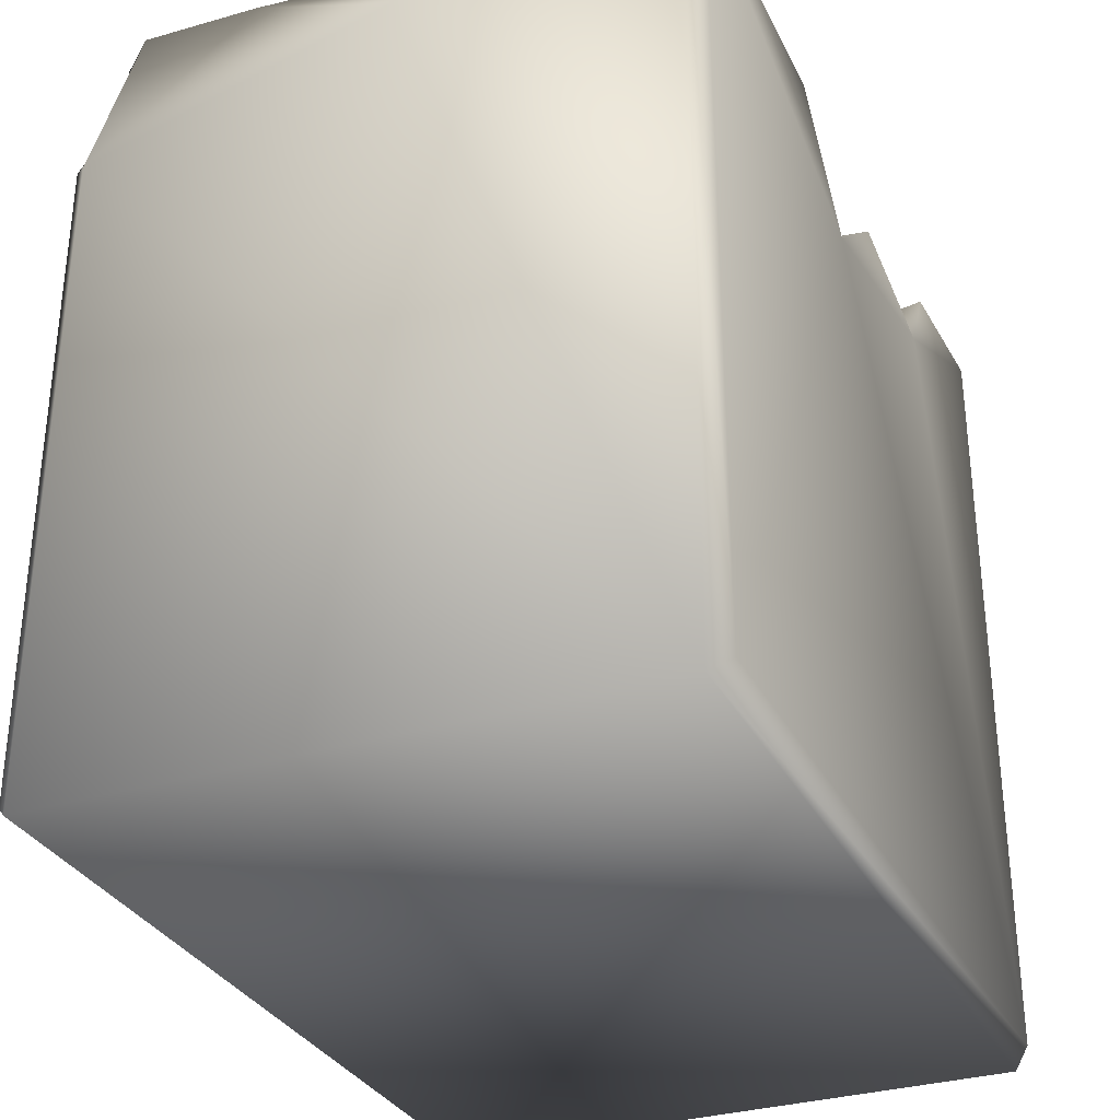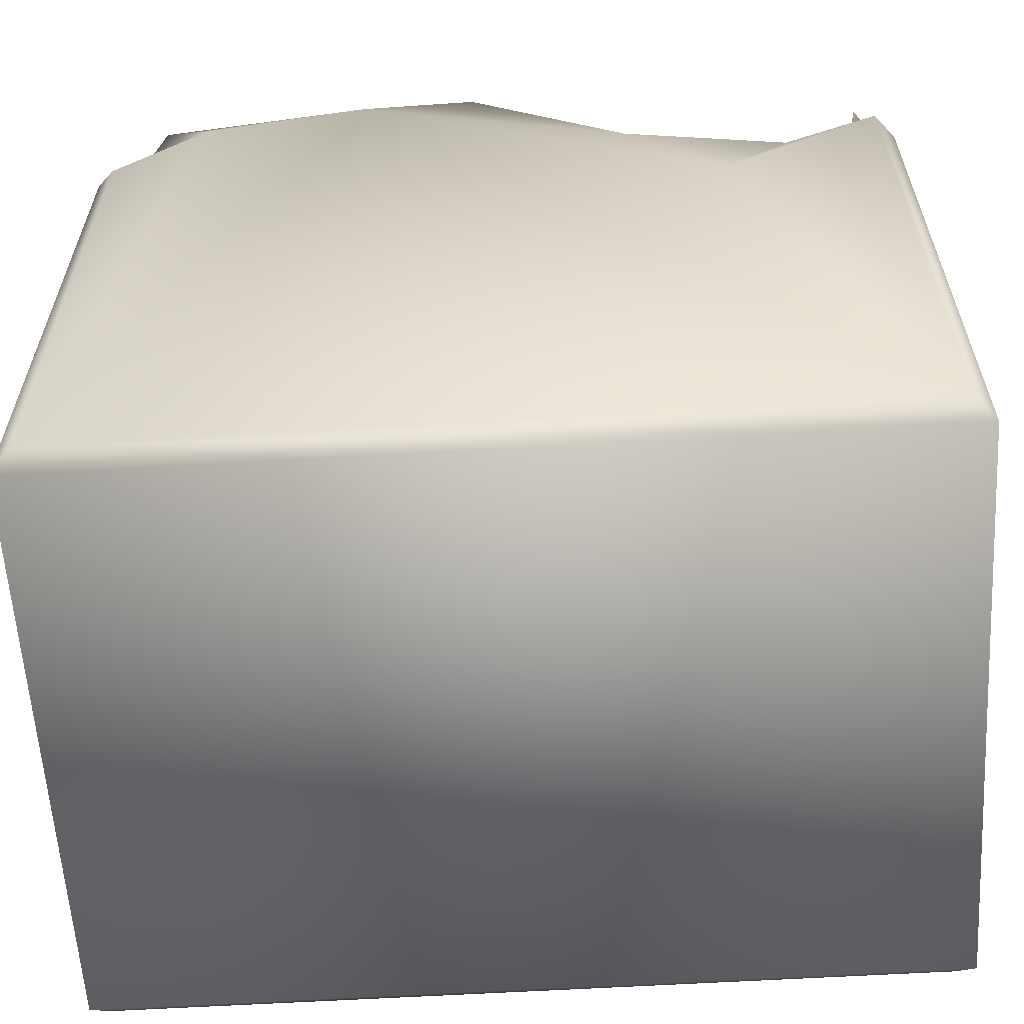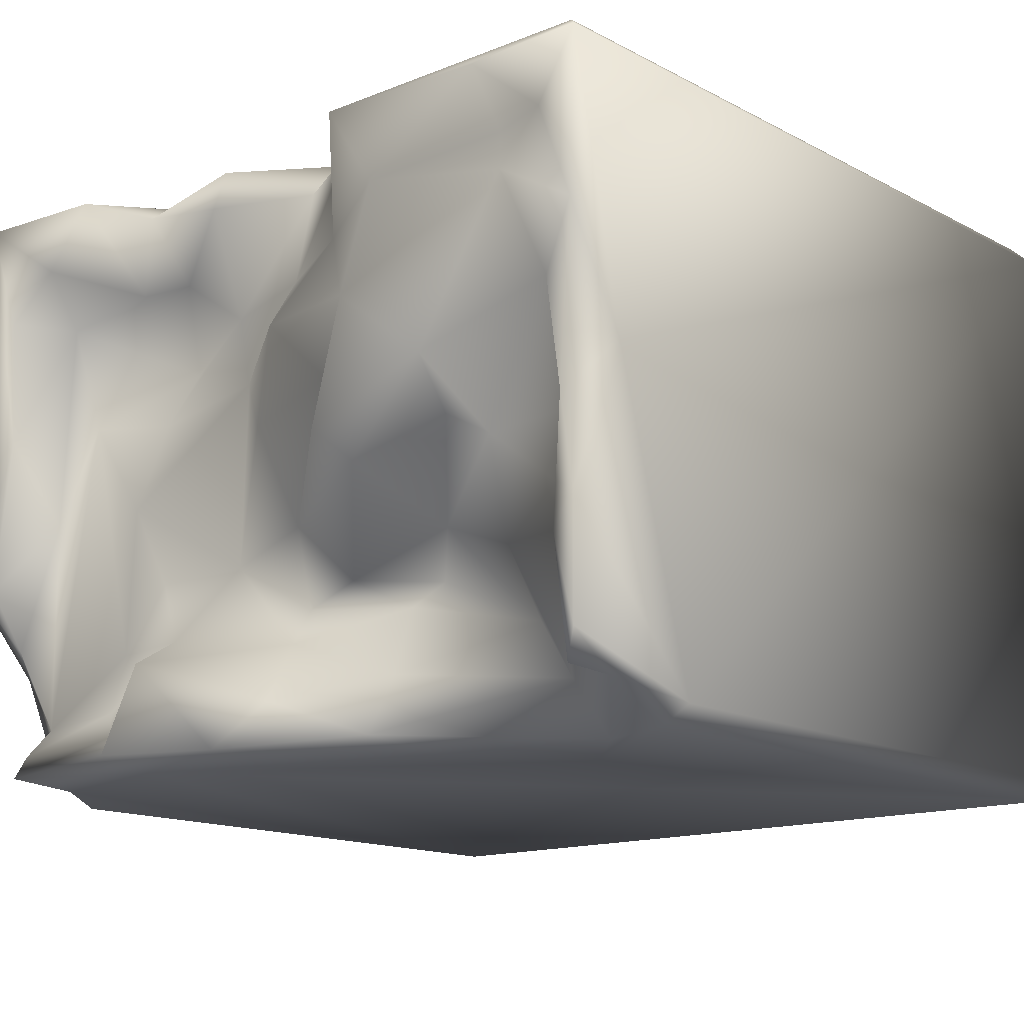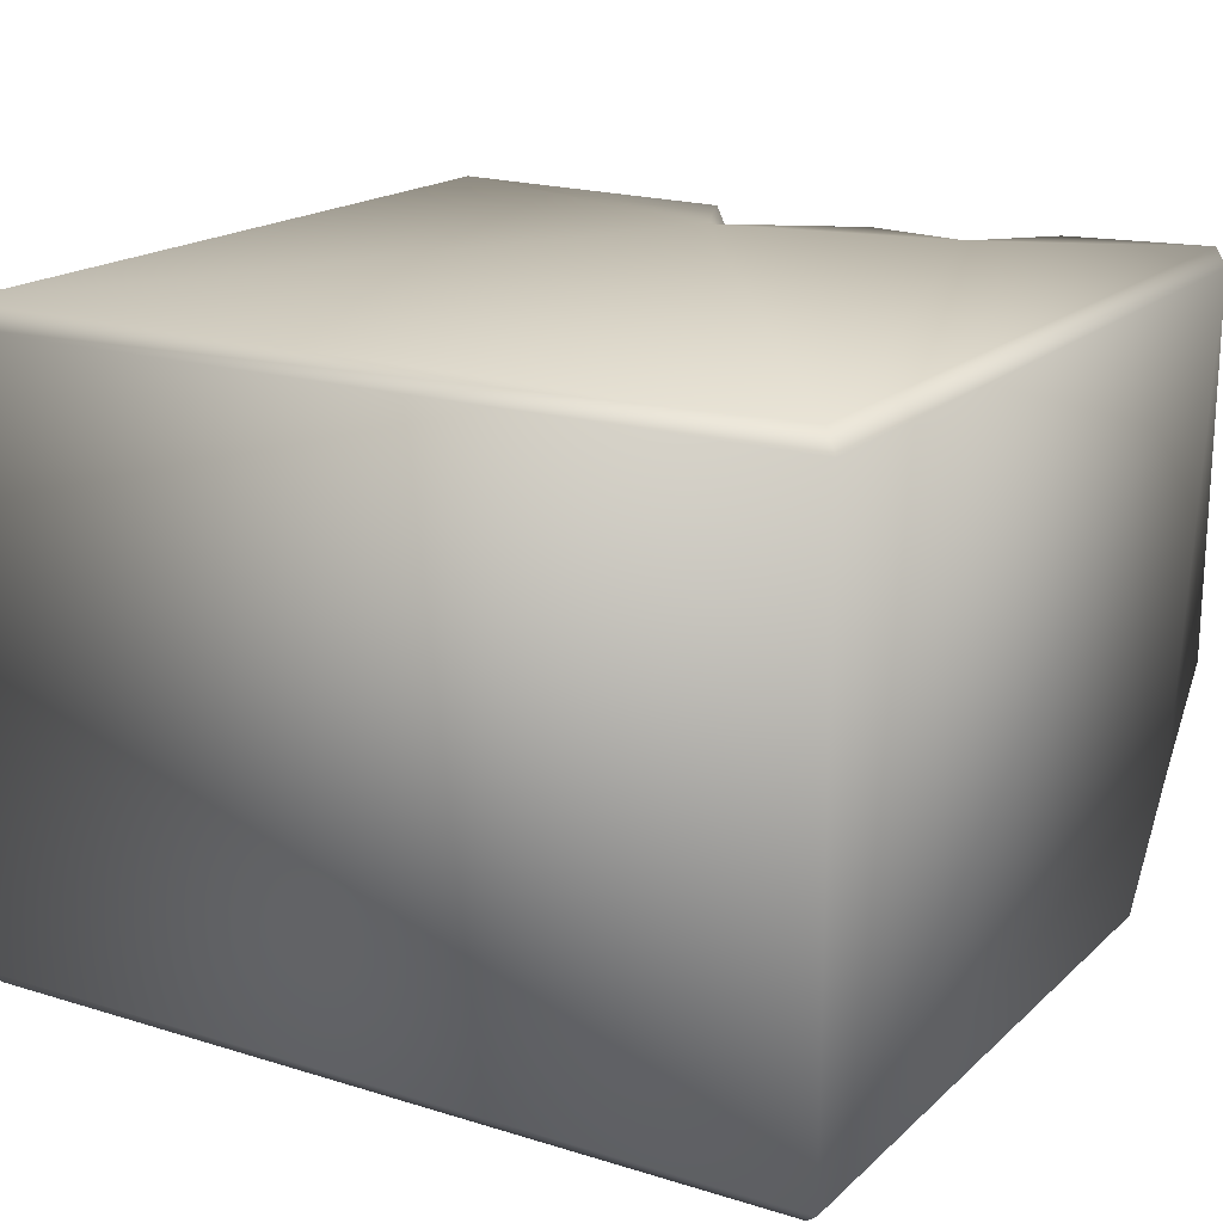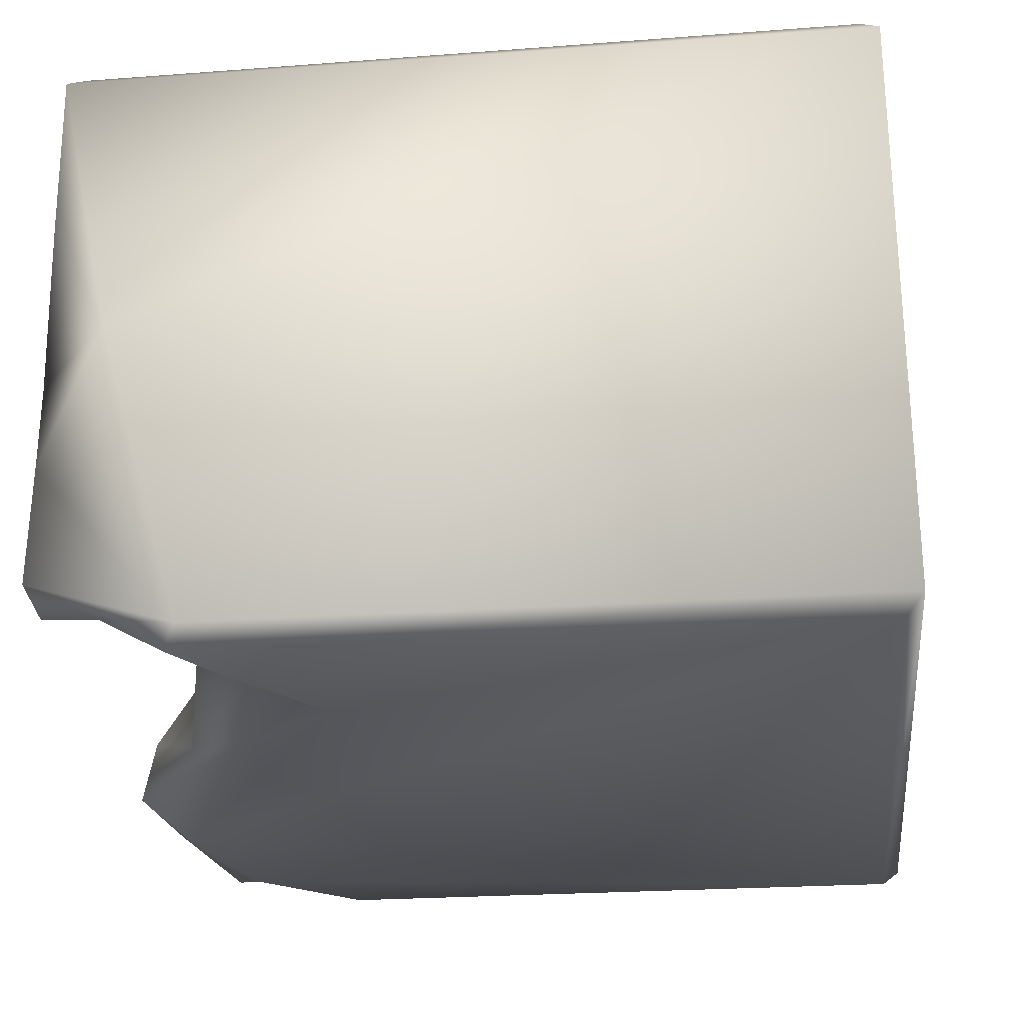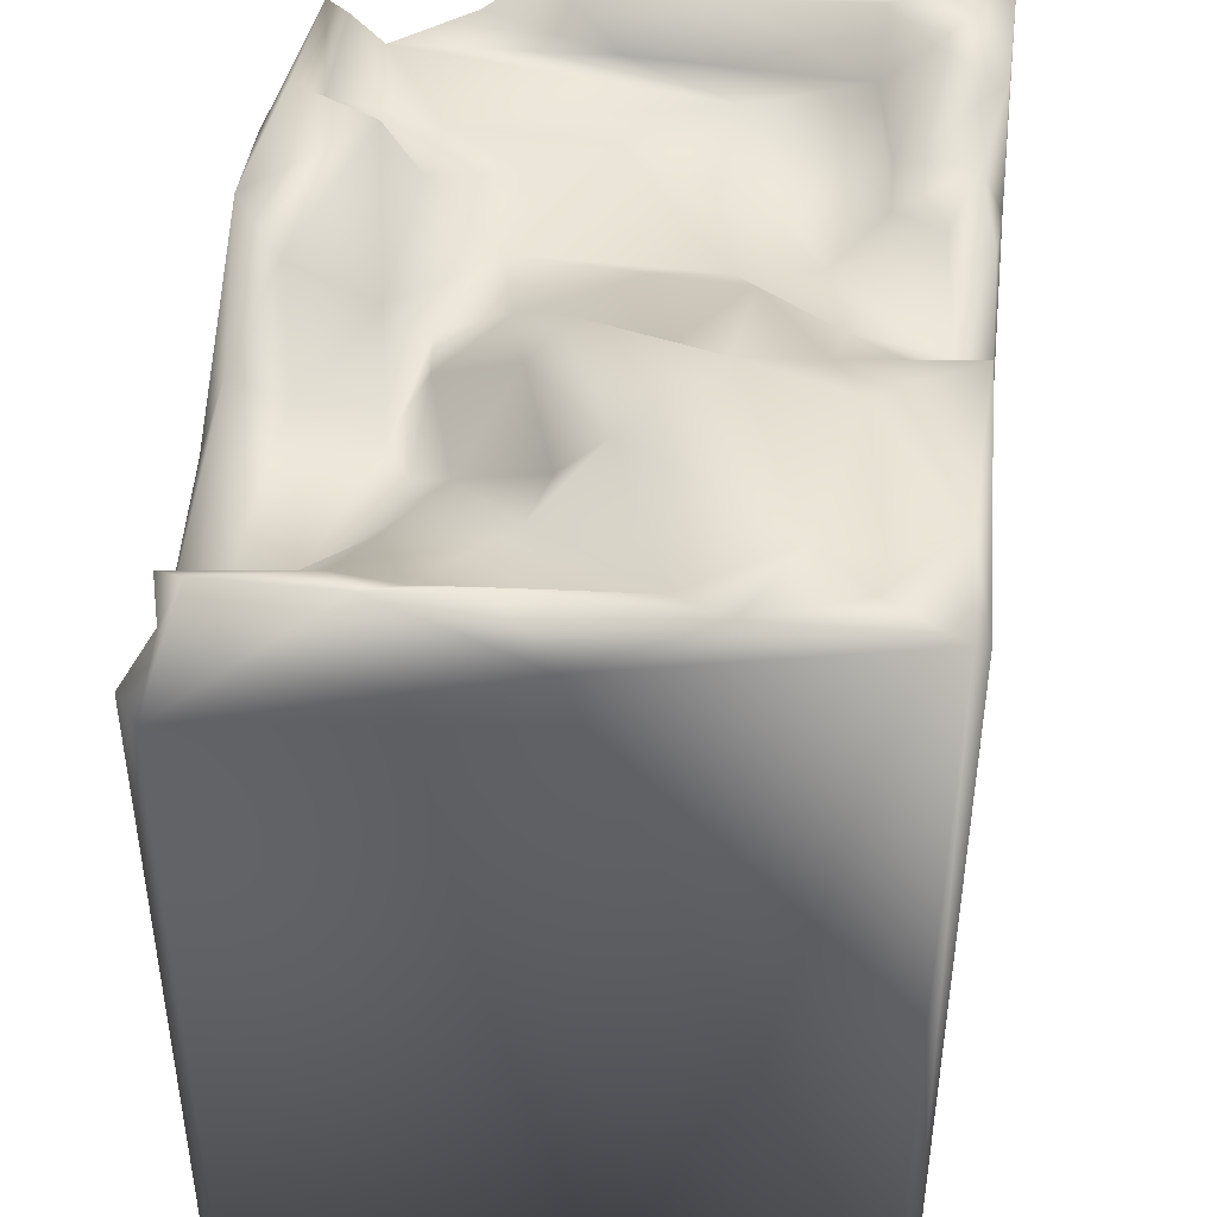
<metadata>
{"format":"obj","ext":"obj","renderer":"f3d","projection":"perspective","resolution":1024,"background":"white","views":[{"elev":-31.7,"azim":-66.9,"up":"+Y"},{"elev":-60.2,"azim":-176.5,"up":"+Y"},{"elev":-14.5,"azim":-138.6,"up":"+Z"},{"elev":17.9,"azim":31.1,"up":"+Z"},{"elev":-25.1,"azim":-83.2,"up":"+Z"},{"elev":43.5,"azim":-83.2,"up":"+Y"}]}
</metadata>
<code>
o Liquid_Domain
v -8.134 -8.756 6.217
v -8.482 -9.101 5.867
v 8.134 -8.756 6.217
v 8.482 -9.1 5.867
v -8.478 -9.102 -5.869
v 8.48 -9.102 -5.867
v -8.134 -8.756 -6.217
v 8.134 -8.756 -6.217
v -0.9619 4.113 6.215
v -8.101 4.265 -6.209
v -4.765 1.906 -6.217
v -8.432 6.919 5.918
v -8.124 6.609 6.187
v 8.469 3.672 -5.844
v 8.458 6.711 5.877
v 2.906 6.454 -6.207
v -8.485 3.992 -5.821
v 3.974 5.102 6.203
v 8.122 3.638 -6.193
v 8.465 5.215 -3.541
v -6.129 3.256 -6.115
v -2.769 4.209 -6.154
v 1.523 6.143 6.069
v 6.313 5.657 -6.194
v -2.718 4.005 -2.816
v 8.13 7.041 6.184
v -8.461 5.759 0.3294
v 4.309 4.266 2.744
v -1.134 4.904 -2.707
v -5.393 4.306 -4.001
v -2.135 4.29 -3.279
v 0.566 4.391 -2.963
v 7.611 4.98 -5.796
v 0.07146 5.053 5.528
v 6.741 5.725 3.918
v 6.105 5.504 1.607
v -3.482 4.772 -2.012
v 8.376 6.84 -1.772
v 0.4381 4.967 -3.755
v -2.455 5.088 -4.726
v -6.028 4.196 -5.108
v -1.958 5.269 -5.83
v -1.289 5.528 5.825
v 0.6542 4.936 3.804
v 2.297 4.93 3.384
v 1.835 5.066 1.848
v 4.101 5.259 1.334
v 2.033 4.977 -1.978
v 4.813 5.424 -0.3844
v 4.368 4.962 -1.982
v -5.495 5.351 -2.761
v 3.043 5.756 -3.475
v 5.034 5.388 -3.46
v 5.852 5.04 -4.512
v -2.287 6.918 6.037
v 4.056 5.955 5.773
v 1.673 6.313 5.264
v 4.704 5.513 4.295
v 0.8897 5.667 0.5971
v -7.173 5.33 -0.4889
v -7.169 5.983 -2.015
v 7.084 5.626 -4.826
v 4.276 6.326 -5.352
v -7.966 5.526 -5.481
v 0.5214 6.941 -6.052
v 3.591 5.266 4.332
v -1.972 6.439 3.661
v -0.1003 6.313 2.349
v 6.701 5.962 -0.5369
v -5.171 5.486 -0.6476
v -7.584 5.813 0.6373
v -4.542 5.982 -0.2682
v -0.04052 5.364 -1.548
v -8.288 6.857 -2.536
v 2.847 6.913 -4.119
v -8.311 6.889 -4.876
v -0.4232 6.422 -5.166
v -7.943 6.611 -5.421
v 7.097 6.214 -5.462
v -6.19 6.347 4.687
v 7.436 6.89 3.939
v 7.154 6.941 1.216
v -7.187 6.239 1.712
v -8.071 6.921 -0.7441
v -4.803 6.994 0.603
v -2.742 6.588 -0.9518
v -7.53 6.482 -3.057
v 7.525 6.188 -3.177
v 7.304 6.353 -5.905
v -6.039 6.968 5.853
v 5.148 6.896 6.124
v 6.159 6.933 4.83
v -8.313 6.92 2.702
v -1.322 5.977 1.109
v 7.553 6.948 -1.988
v -7.572 6.885 4.615
v -3.61 7.104 4.192
v -6.748 6.995 3.601
v -2.786 7.023 2.155
v -2.096 7.019 -0.3116
v 3.818 6.897 -5.828
f 2 4 3
f 1 2 3
f 4 2 6
f 6 2 5
f 8 5 7
f 6 5 8
f 3 9 1
f 7 5 10
f 7 10 11
f 2 1 12
f 1 13 12
f 14 6 8
f 15 3 4
f 5 17 10
f 19 14 8
f 26 3 15
f 2 17 5
f 7 16 8
f 9 3 18
f 8 24 19
f 11 10 21
f 11 21 22
f 27 17 2
f 7 11 16
f 8 16 24
f 22 21 42
f 11 22 16
f 33 14 19
f 1 9 13
f 3 26 18
f 12 27 2
f 4 6 15
f 15 6 20
f 25 30 37
f 6 14 20
f 29 31 25
f 31 30 25
f 40 30 31
f 40 41 30
f 41 21 64
f 42 21 41
f 21 10 64
f 22 65 16
f 23 34 9
f 18 23 9
f 66 28 45
f 35 28 66
f 25 37 29
f 37 30 51
f 29 73 32
f 32 31 29
f 32 39 31
f 31 39 40
f 40 42 41
f 14 33 20
f 17 64 10
f 19 24 33
f 34 43 9
f 18 26 91
f 12 93 27
f 58 35 66
f 45 44 34
f 45 46 44
f 36 28 35
f 45 28 47
f 47 46 45
f 47 28 36
f 48 59 46
f 49 48 46
f 47 49 46
f 49 50 48
f 51 70 37
f 48 32 73
f 50 52 48
f 52 50 53
f 32 48 39
f 41 51 30
f 9 43 55
f 43 44 67
f 43 34 44
f 34 57 45
f 66 45 57
f 59 48 73
f 36 49 47
f 72 37 70
f 70 61 60
f 36 53 49
f 70 51 61
f 37 86 29
f 53 50 49
f 51 87 61
f 36 62 53
f 39 48 52
f 62 54 53
f 53 54 52
f 63 52 54
f 62 20 33
f 33 79 62
f 42 40 77
f 33 89 79
f 22 42 65
f 33 24 89
f 9 55 13
f 18 56 23
f 66 56 58
f 44 46 68
f 46 59 68
f 35 69 36
f 68 59 94
f 83 60 71
f 70 60 83
f 59 73 94
f 15 20 38
f 37 72 86
f 69 62 36
f 73 29 86
f 88 62 69
f 27 74 17
f 51 41 87
f 52 75 39
f 20 62 88
f 87 41 64
f 39 77 40
f 17 76 64
f 62 79 54
f 23 57 34
f 56 57 23
f 66 57 56
f 55 43 67
f 58 92 35
f 92 81 35
f 44 68 67
f 35 82 69
f 93 84 27
f 70 83 85
f 85 72 70
f 100 94 73
f 71 60 61
f 73 86 100
f 38 20 88
f 74 76 17
f 63 75 52
f 76 78 64
f 63 54 79
f 42 77 65
f 16 101 89
f 24 16 89
f 91 56 18
f 58 91 92
f 56 91 58
f 80 96 90
f 98 96 80
f 81 82 35
f 67 68 99
f 98 83 93
f 83 98 85
f 68 94 99
f 83 71 84
f 83 84 93
f 100 99 94
f 85 86 72
f 69 82 95
f 84 71 61
f 27 84 74
f 74 84 61
f 69 95 88
f 61 87 74
f 38 88 95
f 87 64 78
f 77 39 75
f 101 63 89
f 63 79 89
f 12 13 90
f 90 13 55
f 90 96 12
f 26 92 91
f 96 93 12
f 55 97 90
f 97 80 90
f 55 67 97
f 26 81 92
f 97 98 80
f 96 98 93
f 67 99 97
f 26 82 81
f 97 99 98
f 99 85 98
f 15 38 26
f 99 100 85
f 26 38 82
f 86 85 100
f 38 95 82
f 87 76 74
f 87 78 76
f 77 75 65
f 101 65 75
f 75 63 101
f 101 16 65

</code>
